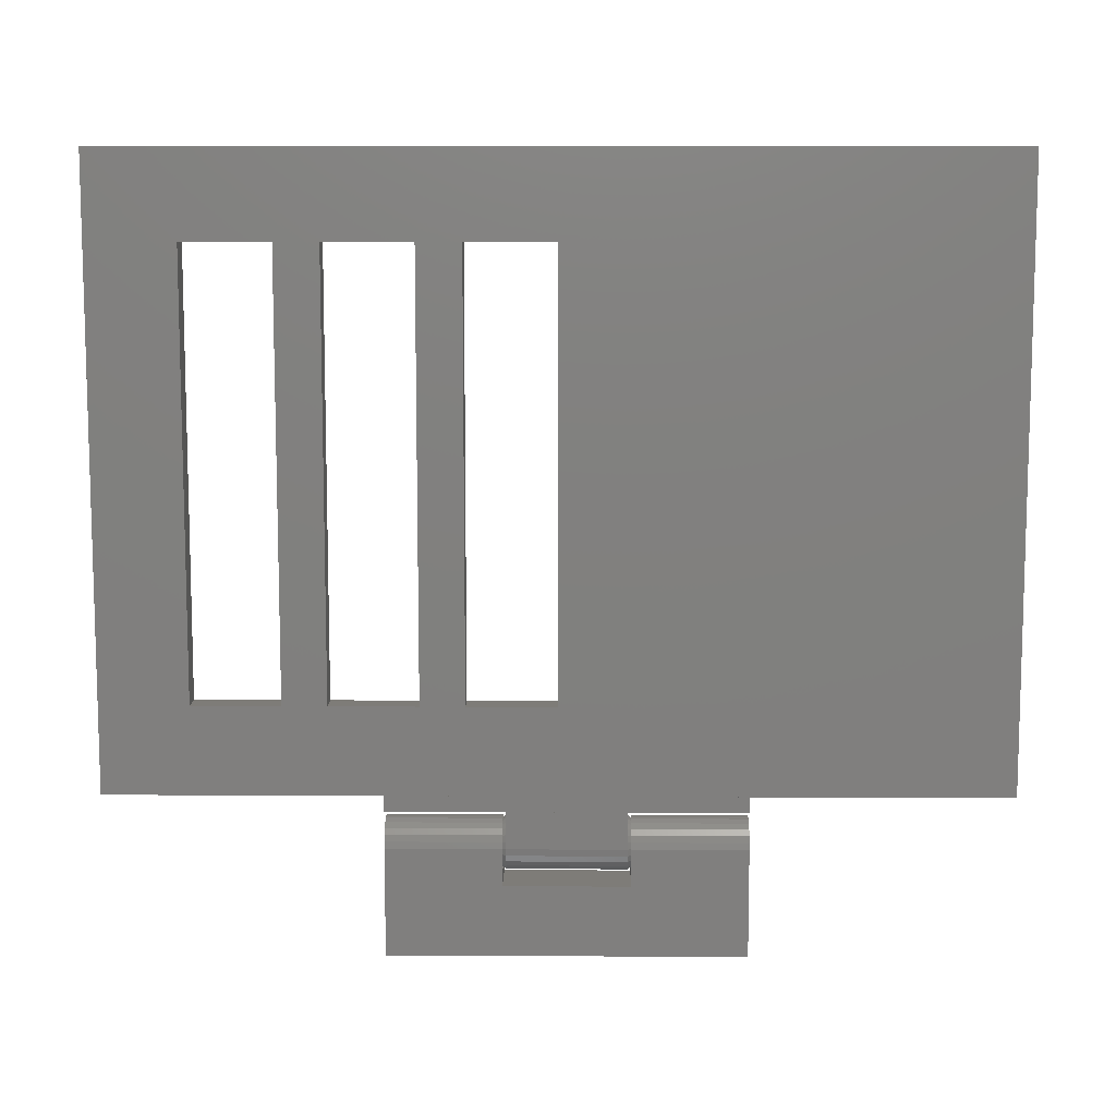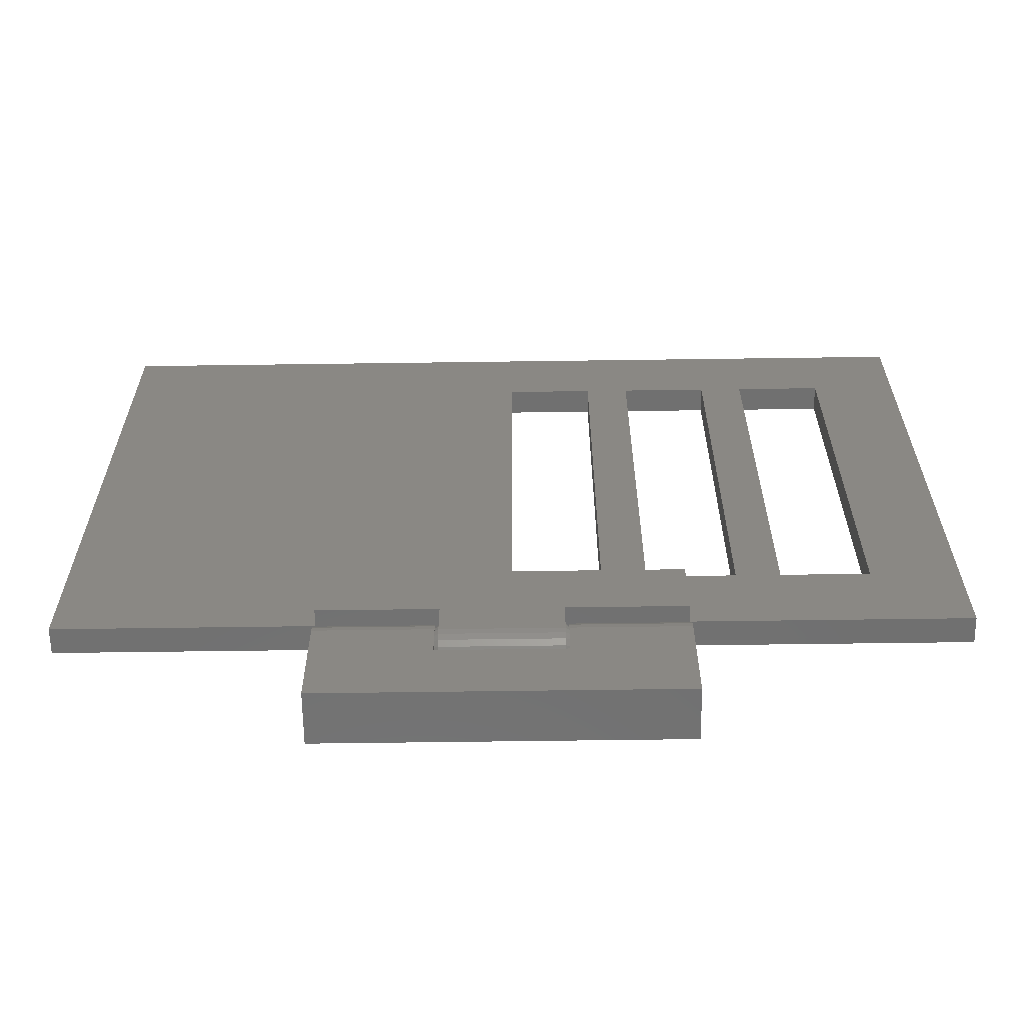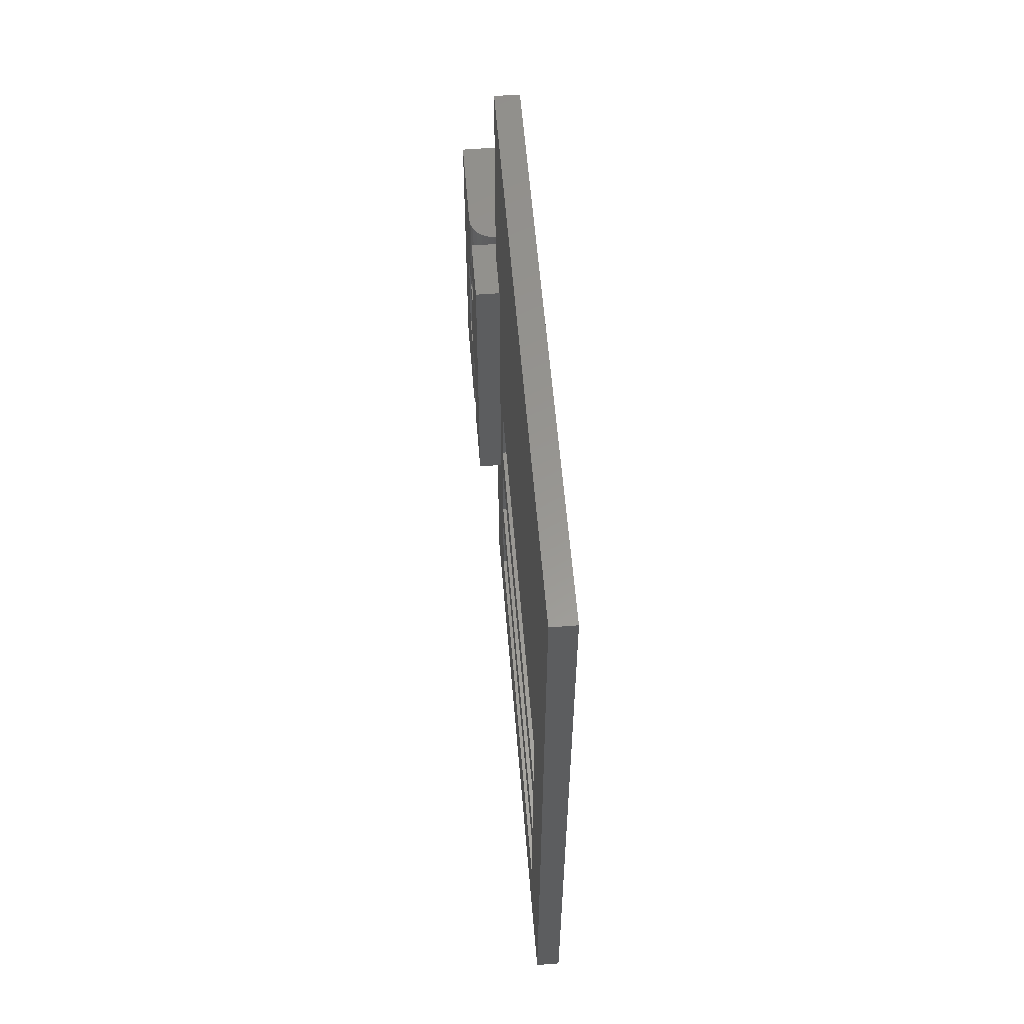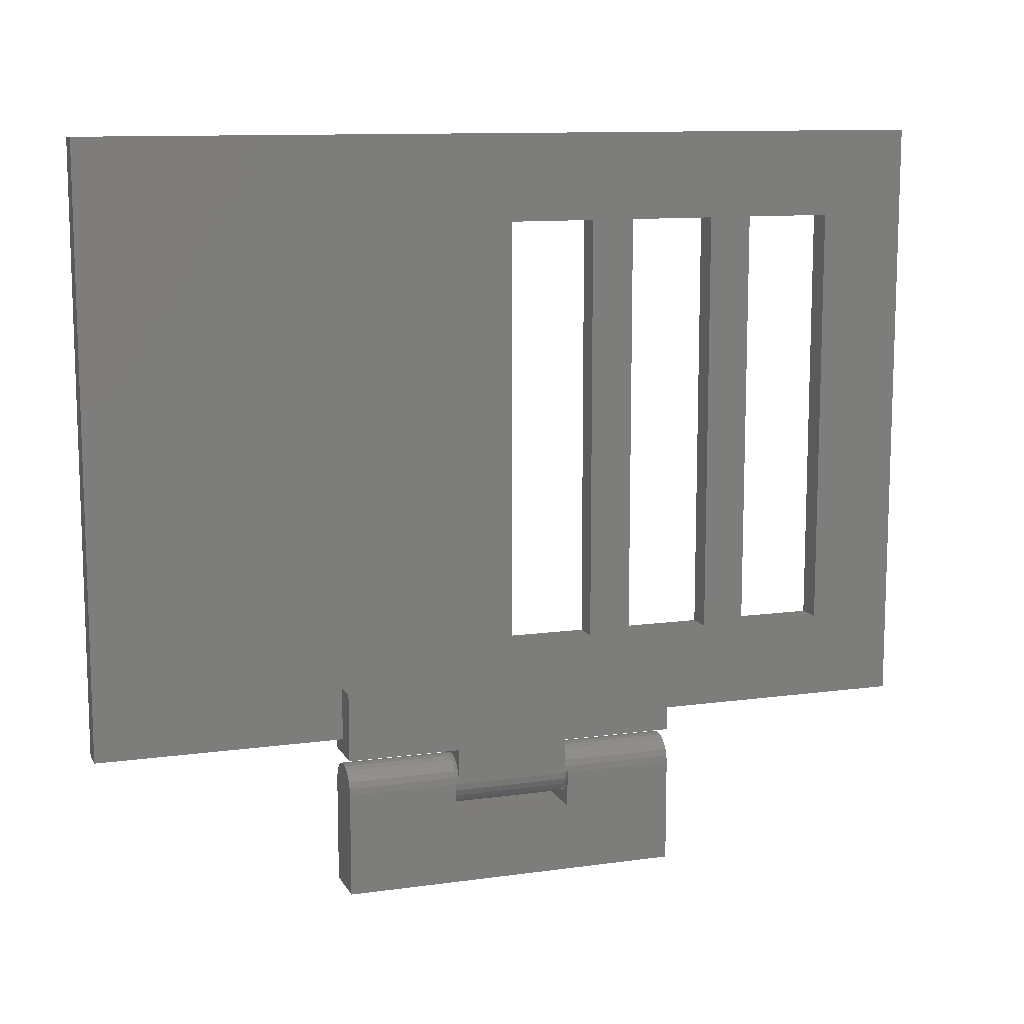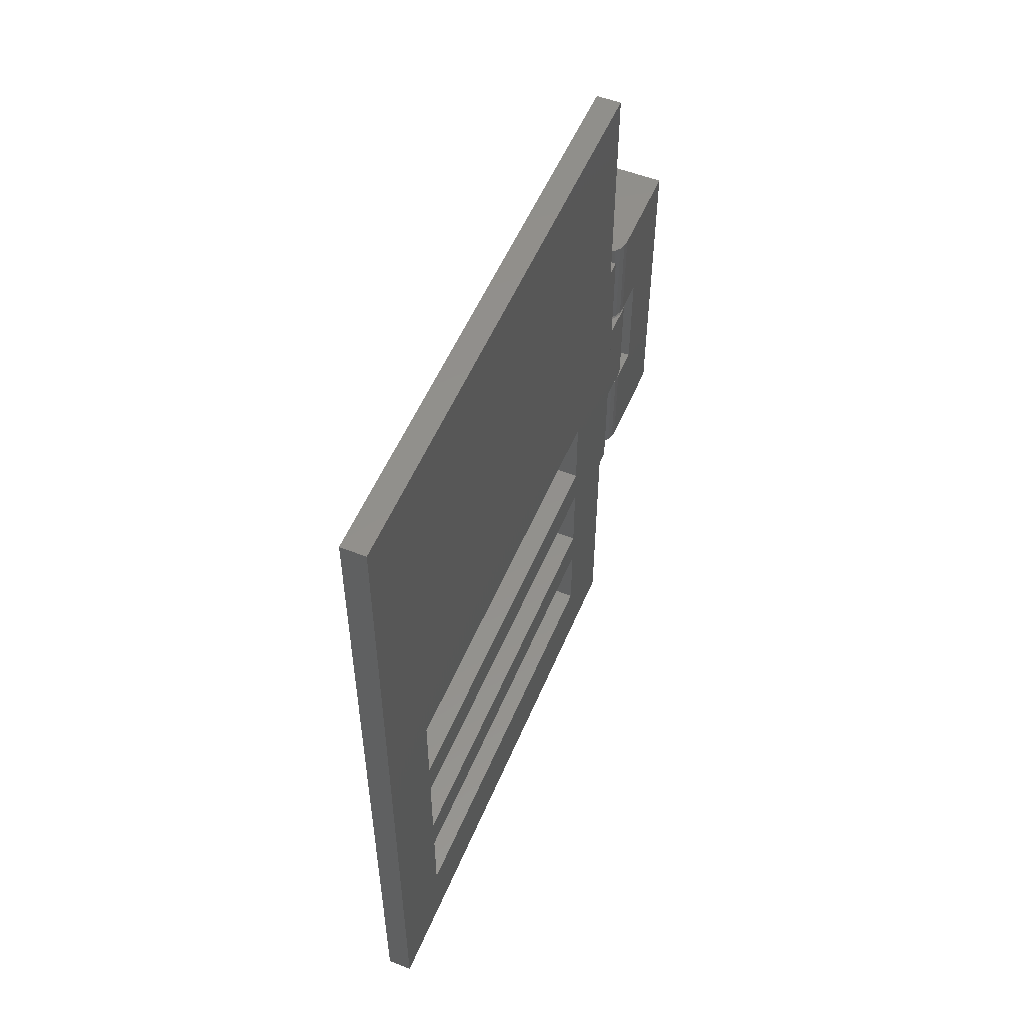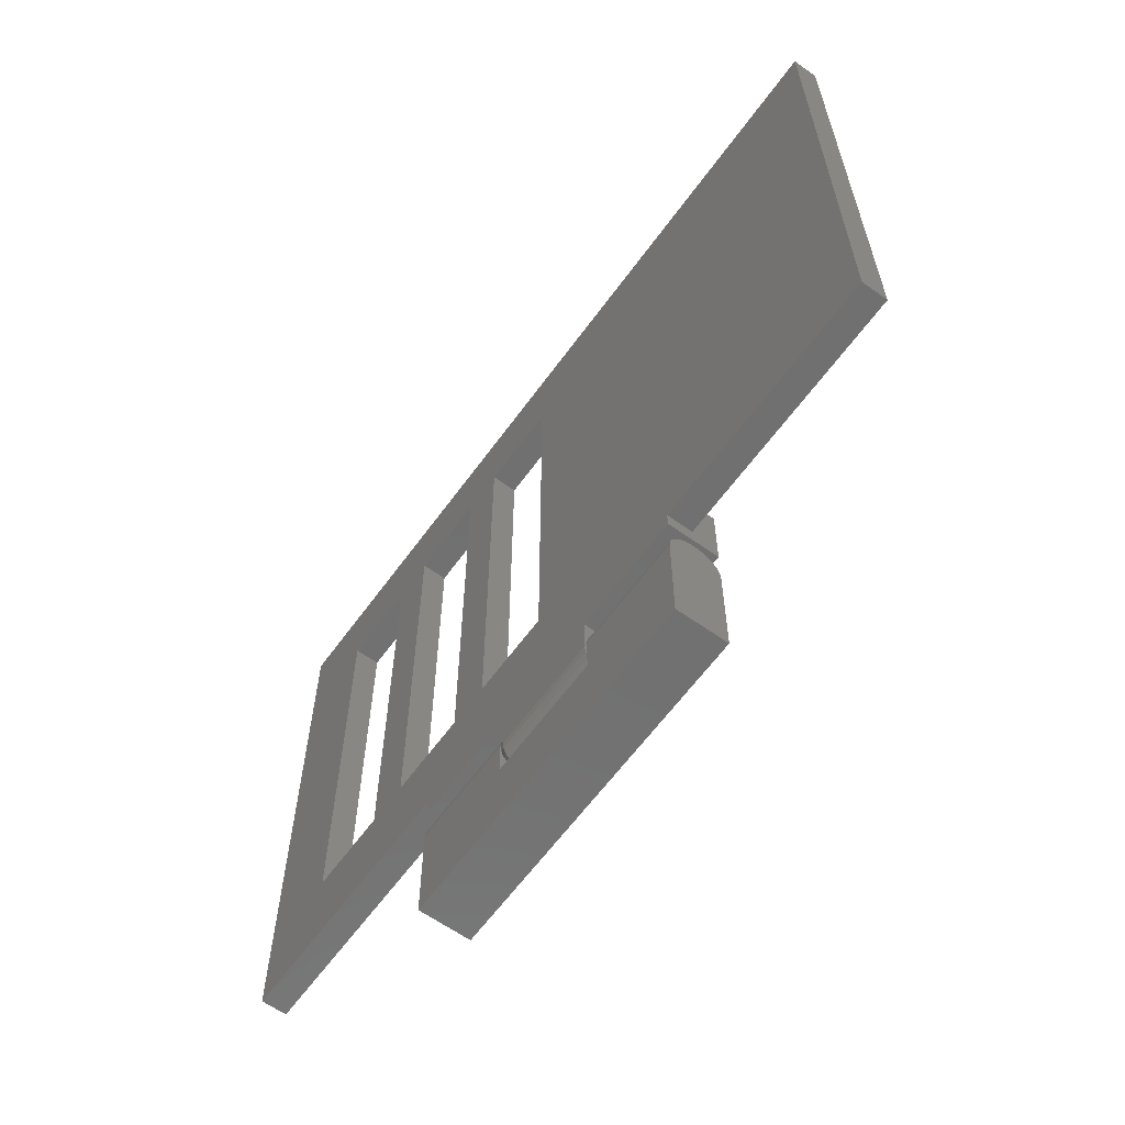
<metadata>
{"format":"stl","ext":"stl","renderer":"f3d","projection":"perspective","resolution":1024,"background":"white","views":[{"elev":9.8,"azim":90.8,"up":"+Z"},{"elev":-62.3,"azim":-89.2,"up":"+Z"},{"elev":58.4,"azim":-4.6,"up":"+Y"},{"elev":11.3,"azim":-108.7,"up":"+Z"},{"elev":53.9,"azim":22.6,"up":"+Y"},{"elev":-62.1,"azim":144.1,"up":"+Z"}]}
</metadata>
<code>
# stl→obj: 212 verts, 428 faces
v -1.224 126 4.898
v -2 126 5
v -2.776 126 4.898
v -4.121 126 4.121
v -3.5 126 4.598
v -4.598 126 3.5
v -4.898 126 2.776
v -5 126 2
v -5 126 -2.2
v 1 126 -2.2
v 1 126 2
v 0.8978 126 2.776
v 0.5981 126 3.5
v 0.1213 126 4.121
v -0.5 126 4.598
v -2 138.9 5
v -2.776 138.9 4.898
v -1.224 138.9 4.898
v -0.5 138.9 4.598
v 0.1213 138.9 4.121
v 0.5981 138.9 3.5
v 0.8978 138.9 2.776
v 1 138.9 2
v 1 138.9 -2.2
v 1 166 -2.2
v 1 153.1 -2.2
v -5 153.1 -2.2
v -5 138.9 -2.2
v 1 126 -10.2
v 1 166 -10.2
v -5 126 -10.2
v -5 138.9 2
v -4.898 138.9 2.776
v -4.598 138.9 3.5
v -4.121 138.9 4.121
v -3.5 138.9 4.598
v -2.773 138.9 4.885
v -2 138.9 4.987
v -1.227 138.9 4.885
v -0.5067 138.9 4.587
v 0.1119 138.9 4.112
v 0.5865 138.9 3.493
v 0.8849 138.9 2.773
v 0.8849 138.9 1.227
v -2.773 138.9 -0.8849
v -4.987 138.9 2
v -4.885 138.9 2.773
v -4.587 138.9 3.493
v -4.112 138.9 4.112
v -3.493 138.9 4.587
v -4.885 138.9 1.227
v -4.587 138.9 0.5067
v 0.1119 138.9 -0.1119
v -0.5067 138.9 -0.5865
v -2 138.9 -0.9867
v -1.227 138.9 -0.8849
v -4.112 138.9 -0.1119
v -3.493 138.9 -0.5865
v 0.9867 138.9 2
v 0.5865 138.9 0.5067
v -5 166 -10.2
v -5 166 -2.2
v -2 153.1 4.987
v -2 153.1 5
v -2.776 153.1 4.898
v -1.227 153.1 -0.8849
v -2 153.1 -0.9867
v 0.5865 153.1 3.493
v 0.8849 153.1 2.773
v 0.8978 153.1 2.776
v -0.5067 153.1 4.587
v 0.1119 153.1 4.112
v 0.1213 153.1 4.121
v 0.5865 153.1 0.5067
v 0.1119 153.1 -0.1119
v -1.224 153.1 4.898
v -4.885 153.1 1.227
v -4.987 153.1 2
v -5 153.1 2
v -0.5 153.1 4.598
v 0.5981 153.1 3.5
v 1 153.1 2
v 0.9867 153.1 2
v 0.8849 153.1 1.227
v -2.773 153.1 -0.8849
v -0.5067 153.1 -0.5865
v -3.493 153.1 -0.5865
v -4.885 153.1 2.773
v -4.112 153.1 -0.1119
v -4.587 153.1 0.5067
v -4.898 153.1 2.776
v -4.587 153.1 3.493
v -4.598 153.1 3.5
v -4.112 153.1 4.112
v -4.121 153.1 4.121
v -3.493 153.1 4.587
v -3.5 153.1 4.598
v -1.227 153.1 4.885
v -2.773 153.1 4.885
v 1 166 2
v -2 134.5 2
v -2 166 5
v -1.224 166 4.898
v -0.5 166 4.598
v 0.1213 166 4.121
v 0.5981 166 3.5
v 0.8978 166 2.776
v -5 166 2
v -4.898 166 2.776
v -4.598 166 3.5
v -4.121 166 4.121
v -3.5 166 4.598
v -2.776 166 4.898
v -2 157.5 2
v 1 95 78
v -2 95 78
v -2 95 8
v 1 95 8
v -2 166 8
v -2 195 78
v -2 195 8
v -2 166 14.2
v -2 145 18
v -2 115 68
v -2 105 68
v -2 135 18
v -2 130 18
v -2 135 68
v -2 115 18
v -2 126 14.2
v -2 120 68
v -2 130 68
v -2 105 18
v -2 120 18
v -2 145 68
v -2 126 8
v 1 195 78
v 1 105 68
v 1 115 18
v 1 105 18
v 1 115 68
v 1 195 8
v 1 135 18
v 1 135 68
v 1 130 18
v 1 120 68
v 1 120 18
v 1 130 68
v 1 145 68
v 1 145 18
v 1 126 8
v 1 166 8
v -5 126 14.2
v 1 126 6.2
v -5 126 6.2
v -5 166 14.2
v 1 166 6.2
v -5 166 6.2
v 1 139.3 6.2
v -5 152.7 6.2
v 1 152.7 6.2
v -5 139.3 6.2
v -1.224 152.7 4.898
v -2 152.7 5
v -0.5 152.7 4.598
v -2.776 152.7 4.898
v -4.121 152.7 4.121
v -3.5 152.7 4.598
v -4.598 152.7 3.5
v -4.898 152.7 2.776
v -5 152.7 2
v 1 152.7 2
v 0.8978 152.7 2.776
v 0.5981 152.7 3.5
v 0.1213 152.7 4.121
v 1 139.3 2
v -4.898 139.3 2.776
v -5 139.3 2
v -1.224 139.3 4.898
v -0.5 139.3 4.598
v 0.1213 139.3 4.121
v 0.5981 139.3 3.5
v 0.8978 139.3 2.776
v -2 139.3 5
v -2.776 139.3 4.898
v -4.598 139.3 3.5
v -4.121 139.3 4.121
v -3.5 139.3 4.598
v -4.898 139.3 1.224
v -4.898 152.7 1.224
v -4.598 139.3 0.5
v -4.598 152.7 0.5
v -4.121 139.3 -0.1213
v -4.121 152.7 -0.1213
v -3.5 139.3 -0.5981
v -3.5 152.7 -0.5981
v -2.776 139.3 -0.8978
v -2.776 152.7 -0.8978
v -2 139.3 -1
v -2 152.7 -1
v -1.224 139.3 -0.8978
v -1.224 152.7 -0.8978
v -0.5 139.3 -0.5981
v -0.5 152.7 -0.5981
v 0.1213 139.3 -0.1213
v 0.1213 152.7 -0.1213
v 0.5981 152.7 0.5
v 0.5981 139.3 0.5
v 0.8978 152.7 1.224
v 0.8978 139.3 1.224
v -2 157.2 2
v -2 134.8 2
f 1 2 3
f 4 1 5
f 5 1 3
f 6 1 4
f 7 1 6
f 8 1 7
f 9 1 8
f 10 1 9
f 11 1 10
f 12 1 11
f 13 1 12
f 14 1 13
f 15 1 14
f 3 2 16
f 17 3 16
f 16 2 1
f 18 16 1
f 18 1 15
f 19 18 15
f 19 15 14
f 20 19 14
f 20 14 13
f 21 20 13
f 21 13 12
f 22 21 12
f 22 12 11
f 23 22 11
f 23 11 10
f 24 23 10
f 24 25 26
f 27 28 26
f 28 24 26
f 24 10 25
f 25 10 29
f 30 25 29
f 29 10 9
f 31 29 9
f 8 32 9
f 9 32 28
f 7 33 8
f 8 33 32
f 6 34 7
f 7 34 33
f 4 35 6
f 6 35 34
f 4 5 36
f 35 4 36
f 5 3 17
f 36 5 17
f 37 17 38
f 39 18 19
f 40 19 20
f 41 20 21
f 42 21 22
f 43 22 23
f 44 23 24
f 45 24 28
f 46 28 32
f 47 32 33
f 48 33 34
f 49 34 35
f 50 35 36
f 38 18 39
f 16 18 38
f 16 38 17
f 50 17 37
f 49 35 50
f 17 50 36
f 51 28 46
f 52 28 51
f 53 24 54
f 55 24 45
f 56 24 55
f 57 58 28
f 58 45 28
f 54 24 56
f 43 23 59
f 53 60 24
f 60 44 24
f 46 32 47
f 57 28 52
f 47 33 48
f 39 19 40
f 48 34 49
f 40 20 41
f 41 21 42
f 42 22 43
f 59 23 44
f 25 30 61
f 25 61 62
f 9 28 31
f 31 28 27
f 31 27 62
f 31 62 61
f 63 64 65
f 66 67 27
f 68 69 70
f 71 72 73
f 74 75 26
f 76 64 63
f 77 78 79
f 80 71 73
f 80 76 71
f 73 72 81
f 72 68 81
f 81 68 70
f 70 69 82
f 82 83 26
f 83 84 26
f 84 74 26
f 67 85 27
f 26 75 86
f 26 66 27
f 26 86 66
f 85 87 27
f 78 88 79
f 27 89 90
f 27 77 79
f 27 90 77
f 69 83 82
f 79 88 91
f 91 92 93
f 93 94 95
f 87 89 27
f 95 96 97
f 98 71 76
f 97 99 65
f 99 63 65
f 88 92 91
f 92 94 93
f 94 96 95
f 96 99 97
f 63 98 76
f 100 82 26
f 25 100 26
f 29 31 30
f 30 31 61
f 40 101 39
f 39 101 38
f 41 101 40
f 42 101 41
f 43 101 42
f 59 101 43
f 59 44 101
f 44 60 101
f 60 53 101
f 53 54 101
f 54 56 101
f 56 55 101
f 55 45 101
f 45 58 101
f 58 57 101
f 57 52 101
f 52 51 101
f 51 46 101
f 101 46 47
f 101 47 48
f 101 48 49
f 101 49 50
f 101 50 37
f 101 37 38
f 102 64 76
f 103 102 76
f 103 76 80
f 104 103 80
f 104 80 73
f 105 104 73
f 105 73 81
f 106 105 81
f 106 81 70
f 107 106 70
f 107 70 82
f 100 107 82
f 79 108 27
f 27 108 62
f 91 109 79
f 79 109 108
f 93 110 91
f 91 110 109
f 95 111 93
f 93 111 110
f 95 97 112
f 111 95 112
f 97 65 113
f 112 97 113
f 65 64 102
f 113 65 102
f 99 114 63
f 114 98 63
f 96 114 99
f 94 114 96
f 92 114 94
f 88 114 92
f 78 114 88
f 77 114 78
f 77 90 114
f 90 89 114
f 89 87 114
f 87 85 114
f 85 67 114
f 67 66 114
f 66 86 114
f 86 75 114
f 75 74 114
f 74 84 114
f 114 84 83
f 114 83 69
f 114 69 68
f 114 68 72
f 114 72 71
f 114 71 98
f 102 103 113
f 113 103 104
f 113 104 105
f 113 105 106
f 113 106 107
f 113 107 100
f 113 100 25
f 113 25 62
f 113 62 108
f 113 108 109
f 113 109 110
f 113 110 111
f 113 111 112
f 115 116 117
f 118 115 117
f 119 120 121
f 122 120 119
f 123 120 122
f 116 120 124
f 116 124 125
f 116 125 117
f 126 127 128
f 117 129 130
f 124 120 131
f 120 132 131
f 133 117 125
f 129 134 130
f 134 127 130
f 132 120 128
f 135 120 123
f 120 135 128
f 132 128 127
f 130 126 122
f 126 123 122
f 136 117 130
f 134 129 131
f 126 130 127
f 124 131 129
f 129 117 133
f 120 116 115
f 137 120 115
f 138 115 118
f 139 140 118
f 137 115 138
f 137 138 141
f 142 139 118
f 143 144 145
f 137 141 146
f 147 146 139
f 137 146 148
f 142 147 139
f 142 145 147
f 137 148 144
f 137 144 149
f 142 137 150
f 142 143 145
f 142 150 143
f 140 138 118
f 148 145 144
f 149 150 137
f 141 139 146
f 117 136 118
f 118 136 151
f 118 151 152
f 152 119 121
f 152 121 142
f 152 142 118
f 136 130 153
f 154 136 155
f 155 136 153
f 151 136 154
f 153 130 122
f 156 153 122
f 122 119 156
f 157 119 152
f 158 119 157
f 156 119 158
f 120 137 121
f 121 137 142
f 129 139 141
f 124 129 141
f 141 138 124
f 124 138 125
f 140 139 129
f 133 140 129
f 140 133 138
f 138 133 125
f 127 145 148
f 132 127 148
f 148 146 132
f 132 146 131
f 147 145 127
f 134 147 127
f 147 134 146
f 146 134 131
f 123 150 149
f 135 123 149
f 149 144 135
f 135 144 128
f 143 150 123
f 126 143 123
f 143 126 144
f 144 126 128
f 157 152 151
f 154 157 151
f 154 155 159
f 154 159 157
f 160 157 161
f 159 161 157
f 157 160 158
f 159 155 162
f 153 156 155
f 160 156 158
f 162 156 160
f 155 156 162
f 163 160 161
f 164 160 163
f 165 163 161
f 166 160 164
f 167 160 168
f 169 160 167
f 170 160 169
f 171 160 170
f 172 173 161
f 173 174 161
f 174 175 161
f 175 165 161
f 168 160 166
f 161 159 176
f 172 161 176
f 177 162 178
f 159 179 180
f 159 180 181
f 159 181 182
f 159 182 183
f 159 183 176
f 159 184 179
f 159 185 184
f 186 162 177
f 187 162 186
f 188 162 187
f 185 162 188
f 159 162 185
f 162 160 178
f 178 160 171
f 178 171 189
f 189 171 190
f 189 190 191
f 191 190 192
f 191 192 193
f 193 192 194
f 193 194 195
f 195 194 196
f 195 196 197
f 197 196 198
f 197 198 199
f 199 198 200
f 201 199 202
f 202 199 200
f 203 201 204
f 204 201 202
f 205 203 206
f 206 203 204
f 207 208 205
f 206 207 205
f 209 210 208
f 207 209 208
f 172 176 210
f 209 172 210
f 211 163 165
f 211 164 163
f 211 165 175
f 211 175 174
f 211 174 173
f 211 173 172
f 211 172 209
f 207 211 209
f 206 211 207
f 204 211 206
f 202 211 204
f 200 211 202
f 198 211 200
f 196 211 198
f 194 211 196
f 192 211 194
f 190 211 192
f 190 171 211
f 171 170 211
f 170 169 211
f 169 167 211
f 167 168 211
f 168 166 211
f 166 164 211
f 176 212 210
f 176 183 212
f 183 182 212
f 182 181 212
f 181 180 212
f 180 179 212
f 179 184 212
f 212 184 185
f 212 185 188
f 212 188 187
f 212 187 186
f 212 186 177
f 212 177 178
f 189 212 178
f 191 212 189
f 193 212 191
f 195 212 193
f 197 212 195
f 199 212 197
f 201 212 199
f 203 212 201
f 205 212 203
f 208 212 205
f 210 212 208

</code>
